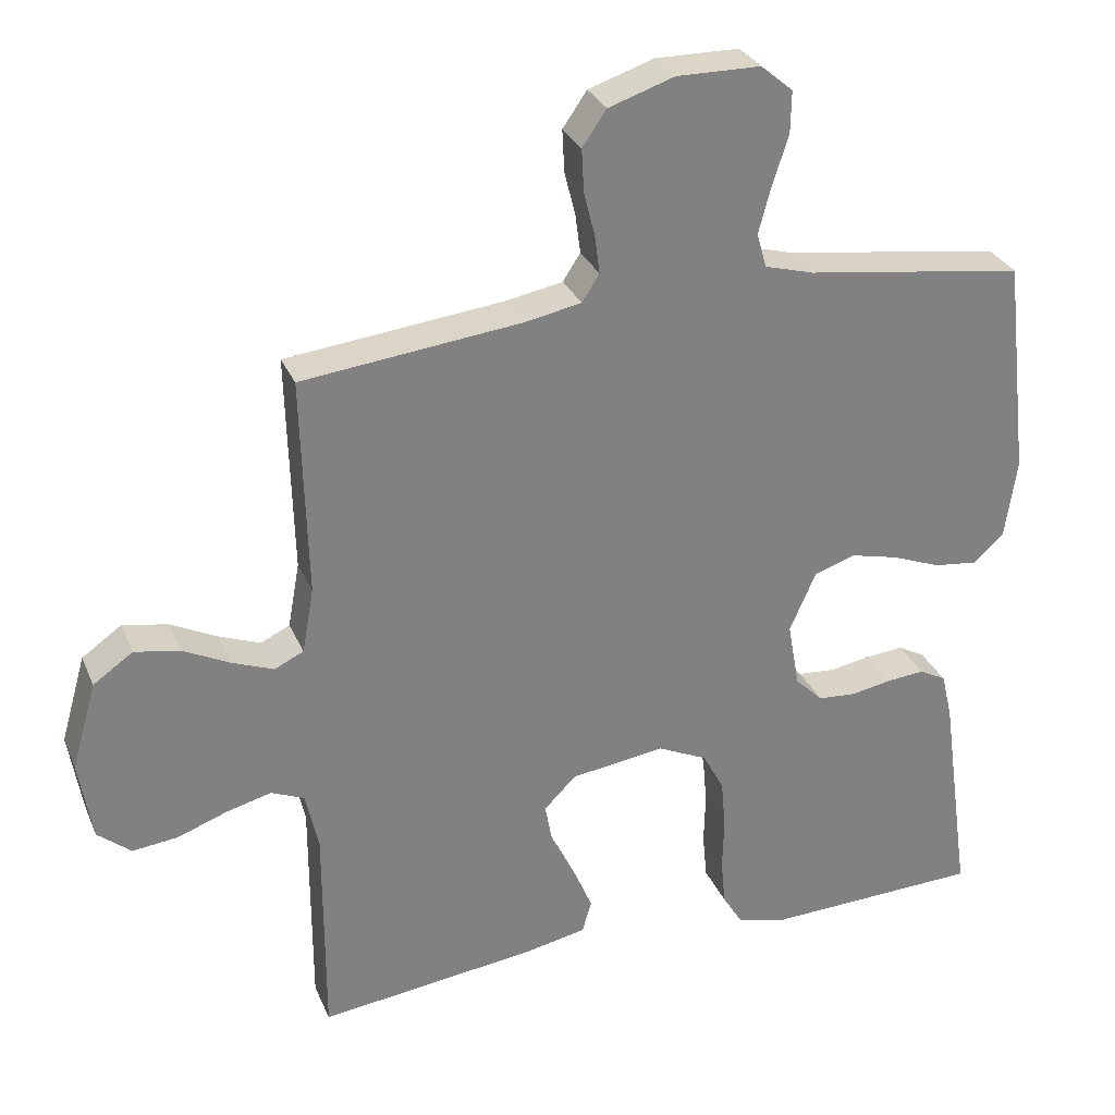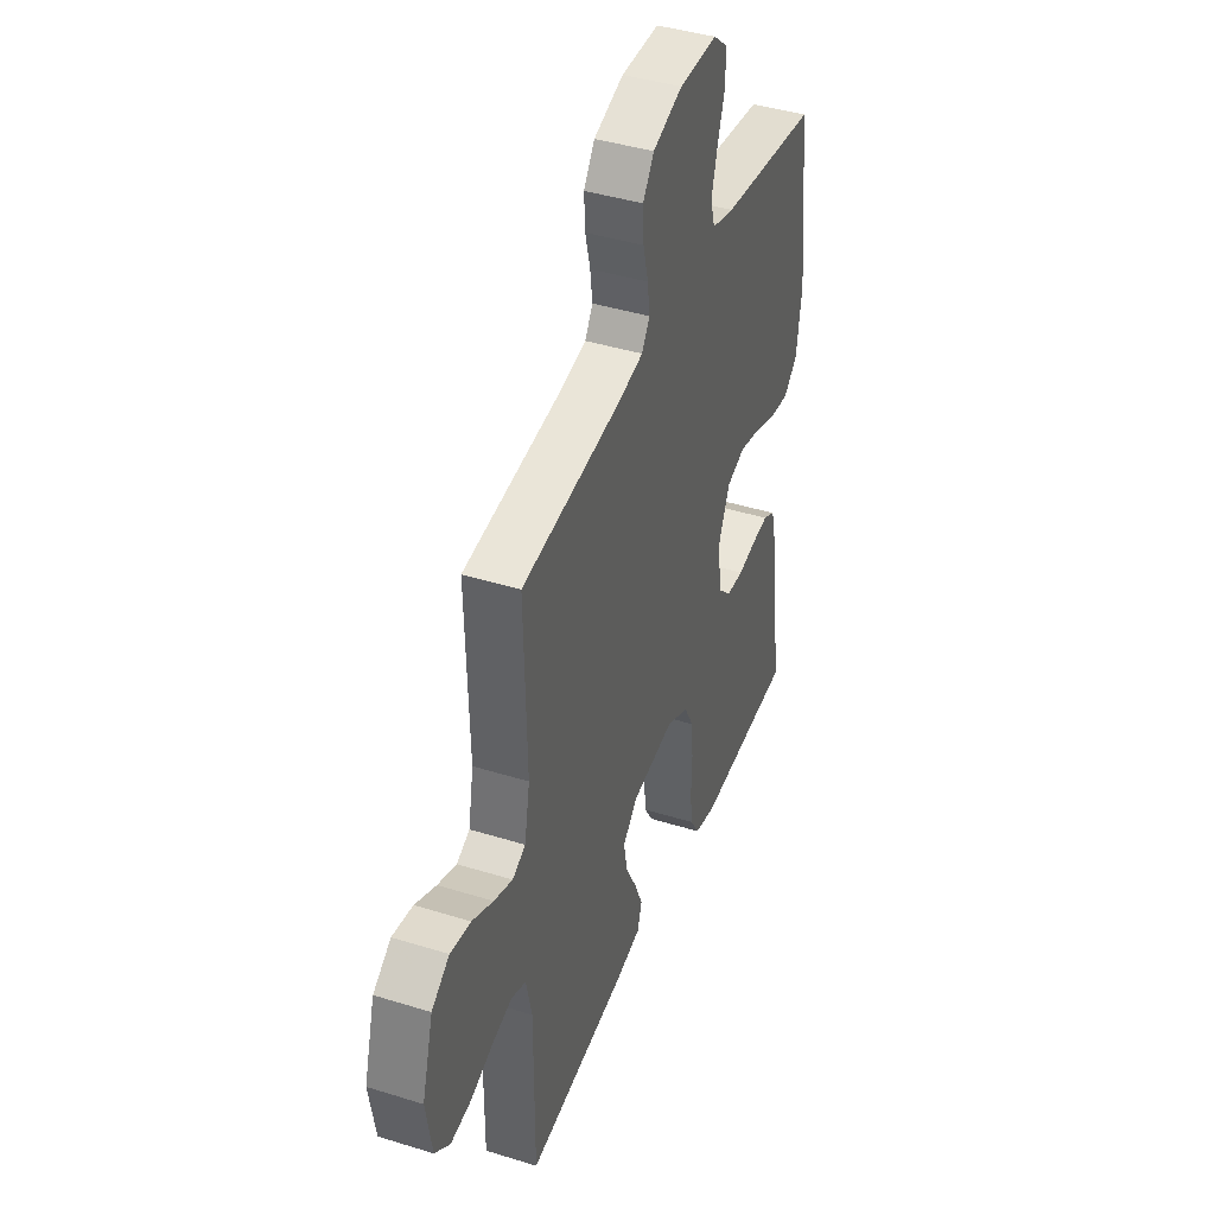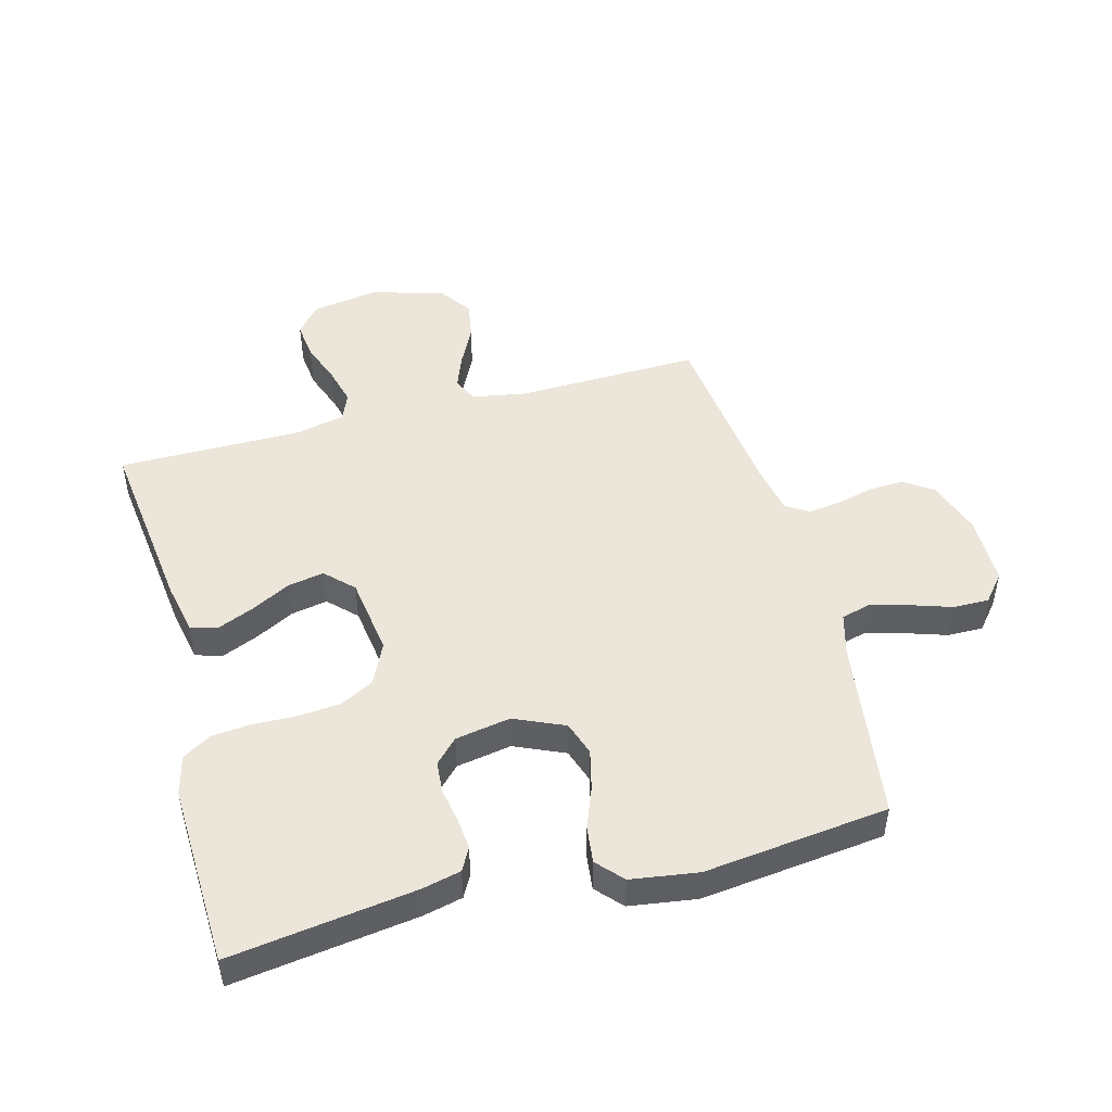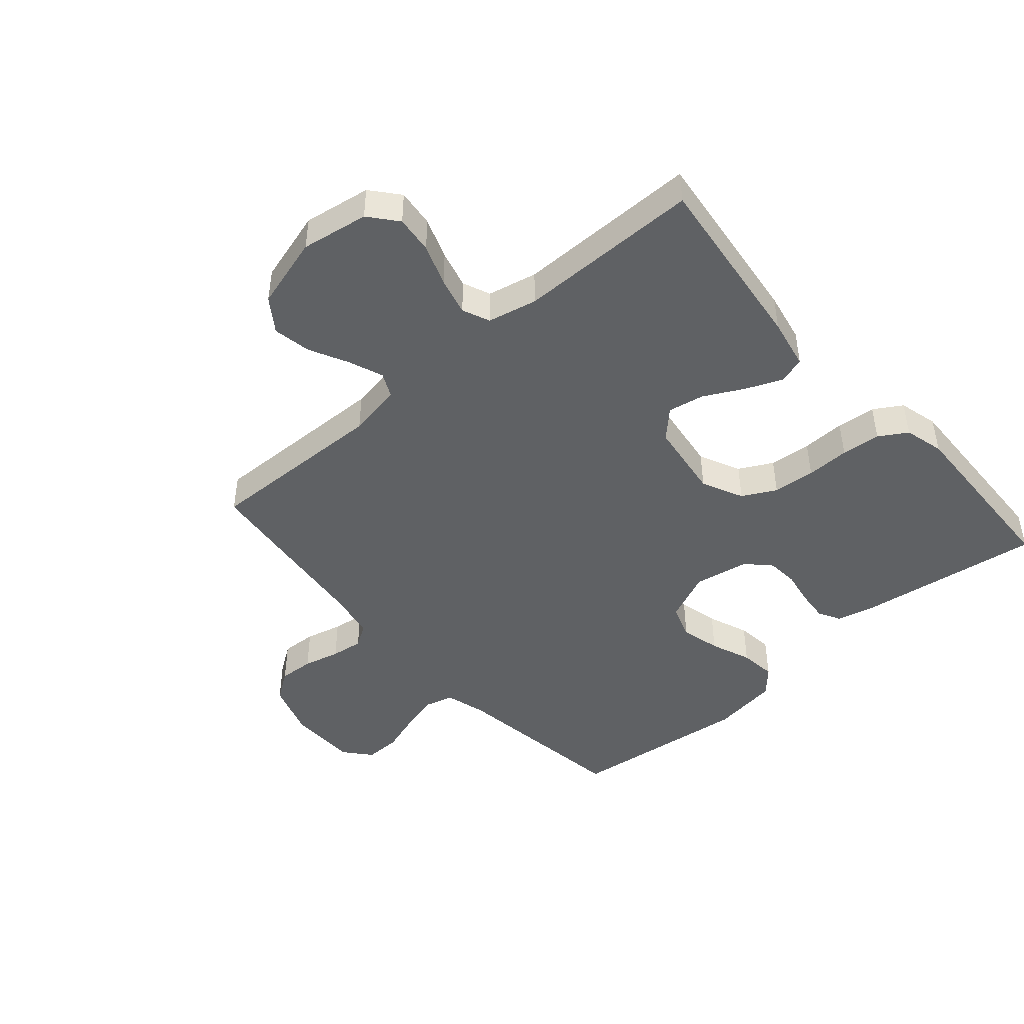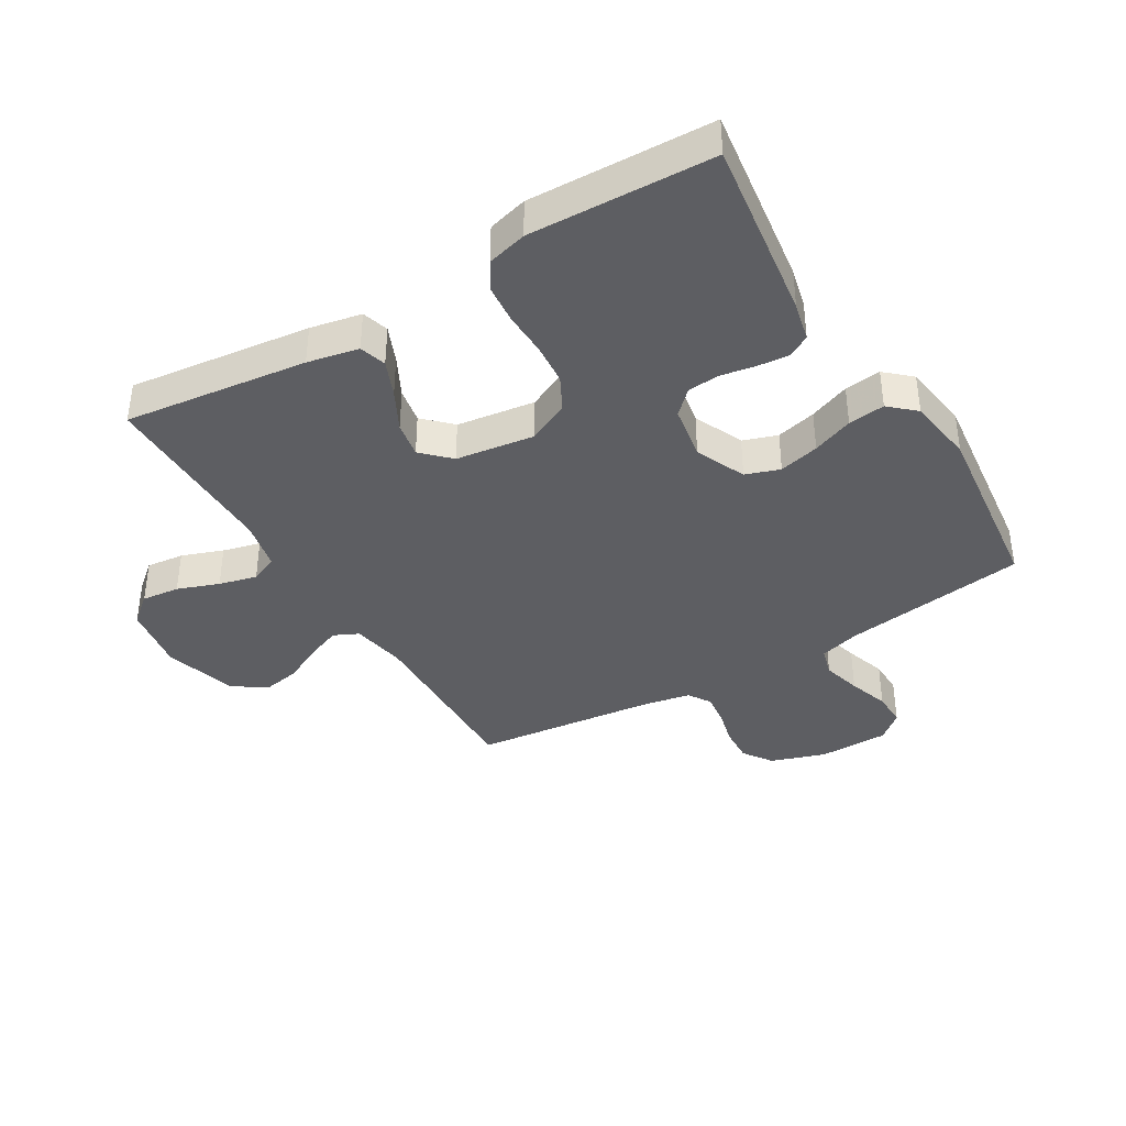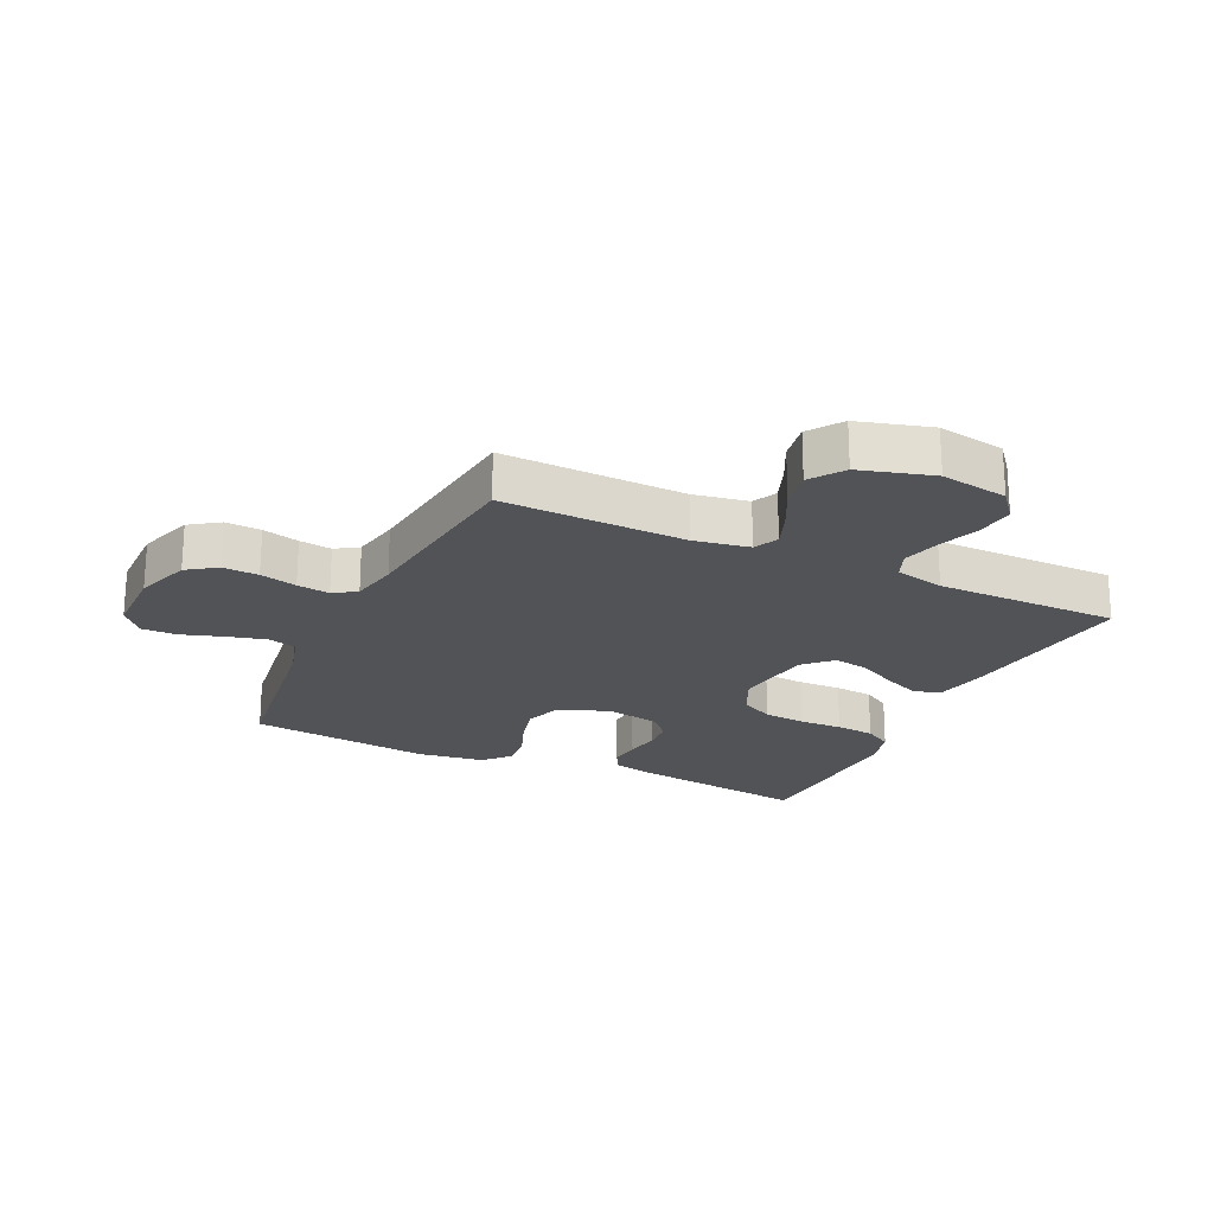
<metadata>
{"format":"obj","ext":"obj","renderer":"f3d","projection":"perspective","resolution":1024,"background":"white","views":[{"elev":29.7,"azim":160.0,"up":"+Z"},{"elev":41.9,"azim":110.5,"up":"+Z"},{"elev":48.2,"azim":-105.0,"up":"+Y"},{"elev":-45.6,"azim":131.2,"up":"+Y"},{"elev":-38.8,"azim":-149.0,"up":"+Y"},{"elev":-21.9,"azim":64.7,"up":"+Y"}]}
</metadata>
<code>
v 0.5 0.07 0.5
v 0.492 0.07 0.2
v 0.508 0.07 0.111
v 0.548 0.07 0.092
v 0.605 0.07 0.114
v 0.669 0.07 0.146
v 0.731 0.07 0.157
v 0.785 0.07 0.119
v 0.819 0.07 0
v 0.801 0.07 -0.11
v 0.755 0.07 -0.148
v 0.693 0.07 -0.141
v 0.625 0.07 -0.116
v 0.563 0.07 -0.1
v 0.518 0.07 -0.119
v 0.5 0.07 -0.2
v 0.5 0.07 -0.5
v 0.2 0.07 -0.463
v 0.116 0.07 -0.446
v 0.103 0.07 -0.402
v 0.128 0.07 -0.343
v 0.162 0.07 -0.278
v 0.173 0.07 -0.219
v 0.129 0.07 -0.175
v 0 0.07 -0.157
v -0.068 0.07 -0.189
v -0.097 0.07 -0.244
v -0.103 0.07 -0.313
v -0.101 0.07 -0.384
v -0.107 0.07 -0.448
v -0.135 0.07 -0.494
v -0.2 0.07 -0.511
v -0.5 0.07 -0.5
v -0.458 0.07 -0.2
v -0.443 0.07 -0.136
v -0.406 0.07 -0.116
v -0.354 0.07 -0.121
v -0.298 0.07 -0.131
v -0.246 0.07 -0.127
v -0.208 0.07 -0.09
v -0.192 0.07 0
v -0.228 0.07 0.082
v -0.284 0.07 0.101
v -0.35 0.07 0.085
v -0.417 0.07 0.059
v -0.477 0.07 0.052
v -0.519 0.07 0.09
v -0.535 0.07 0.2
v -0.5 0.07 0.5
v -0.2 0.07 0.542
v -0.132 0.07 0.561
v -0.119 0.07 0.608
v -0.136 0.07 0.672
v -0.158 0.07 0.739
v -0.159 0.07 0.797
v -0.115 0.07 0.834
v 0 0.07 0.835
v 0.09 0.07 0.805
v 0.123 0.07 0.757
v 0.12 0.07 0.699
v 0.105 0.07 0.639
v 0.098 0.07 0.586
v 0.122 0.07 0.549
v 0.2 0.07 0.534
v 0.5 0 0.5
v 0.492 0 0.2
v 0.508 0 0.111
v 0.548 0 0.092
v 0.605 0 0.114
v 0.669 0 0.146
v 0.731 0 0.157
v 0.785 0 0.119
v 0.819 0 0
v 0.801 0 -0.11
v 0.755 0 -0.148
v 0.693 0 -0.141
v 0.625 0 -0.116
v 0.563 0 -0.1
v 0.518 0 -0.119
v 0.5 0 -0.2
v 0.5 0 -0.5
v 0.2 0 -0.463
v 0.116 0 -0.446
v 0.103 0 -0.402
v 0.128 0 -0.343
v 0.162 0 -0.278
v 0.173 0 -0.219
v 0.129 0 -0.175
v 0 0 -0.157
v -0.068 0 -0.189
v -0.097 0 -0.244
v -0.103 0 -0.313
v -0.101 0 -0.384
v -0.107 0 -0.448
v -0.135 0 -0.494
v -0.2 0 -0.511
v -0.5 0 -0.5
v -0.458 0 -0.2
v -0.443 0 -0.136
v -0.406 0 -0.116
v -0.354 0 -0.121
v -0.298 0 -0.131
v -0.246 0 -0.127
v -0.208 0 -0.09
v -0.192 0 0
v -0.228 0 0.082
v -0.284 0 0.101
v -0.35 0 0.085
v -0.417 0 0.059
v -0.477 0 0.052
v -0.519 0 0.09
v -0.535 0 0.2
v -0.5 0 0.5
v -0.2 0 0.542
v -0.132 0 0.561
v -0.119 0 0.608
v -0.136 0 0.672
v -0.158 0 0.739
v -0.159 0 0.797
v -0.115 0 0.834
v 0 0 0.835
v 0.09 0 0.805
v 0.123 0 0.757
v 0.12 0 0.699
v 0.105 0 0.639
v 0.098 0 0.586
v 0.122 0 0.549
v 0.2 0 0.534
f 59 60 61
f 58 59 61
f 57 58 61
f 56 57 61
f 55 56 61
f 54 55 61
f 53 54 61
f 52 53 61 62
f 51 52 62 63
f 48 49 50
f 47 48 50
f 46 47 50
f 45 46 50
f 44 45 50
f 51 63 64
f 50 51 64
f 44 50 64
f 43 44 64
f 36 37 38
f 35 36 38
f 34 35 38
f 33 34 38
f 32 33 38
f 31 32 38
f 30 31 38
f 29 30 38
f 28 29 38
f 27 28 38 39
f 26 27 39 40
f 20 21 22
f 19 20 22
f 18 19 22
f 17 18 22
f 16 17 22
f 15 16 22 23
f 14 15 23 24
f 11 12 13
f 10 11 13
f 9 10 13
f 8 9 13
f 7 8 13
f 6 7 13
f 5 6 13
f 4 5 13 14
f 14 24 25
f 4 14 25
f 3 4 25
f 64 1 2
f 43 64 2
f 42 43 2
f 26 40 41
f 26 41 42
f 25 26 42
f 3 25 42
f 2 3 42
f 125 124 123
f 125 123 122
f 125 122 121
f 125 121 120
f 125 120 119
f 125 119 118
f 125 118 117
f 126 125 117 116
f 127 126 116 115
f 114 113 112
f 114 112 111
f 114 111 110
f 114 110 109
f 114 109 108
f 128 127 115
f 128 115 114
f 128 114 108
f 128 108 107
f 102 101 100
f 102 100 99
f 102 99 98
f 102 98 97
f 102 97 96
f 102 96 95
f 102 95 94
f 102 94 93
f 102 93 92
f 103 102 92 91
f 104 103 91 90
f 86 85 84
f 86 84 83
f 86 83 82
f 86 82 81
f 86 81 80
f 87 86 80 79
f 88 87 79 78
f 77 76 75
f 77 75 74
f 77 74 73
f 77 73 72
f 77 72 71
f 77 71 70
f 77 70 69
f 78 77 69 68
f 89 88 78
f 89 78 68
f 89 68 67
f 66 65 128
f 66 128 107
f 66 107 106
f 105 104 90
f 106 105 90
f 106 90 89
f 106 89 67
f 106 67 66
f 1 65 66 2
f 2 66 67 3
f 3 67 68 4
f 4 68 69 5
f 5 69 70 6
f 6 70 71 7
f 7 71 72 8
f 8 72 73 9
f 9 73 74 10
f 10 74 75 11
f 11 75 76 12
f 12 76 77 13
f 13 77 78 14
f 14 78 79 15
f 15 79 80 16
f 16 80 81 17
f 17 81 82 18
f 18 82 83 19
f 19 83 84 20
f 20 84 85 21
f 21 85 86 22
f 22 86 87 23
f 23 87 88 24
f 24 88 89 25
f 25 89 90 26
f 26 90 91 27
f 27 91 92 28
f 28 92 93 29
f 29 93 94 30
f 30 94 95 31
f 31 95 96 32
f 32 96 97 33
f 33 97 98 34
f 34 98 99 35
f 35 99 100 36
f 36 100 101 37
f 37 101 102 38
f 38 102 103 39
f 39 103 104 40
f 40 104 105 41
f 41 105 106 42
f 42 106 107 43
f 43 107 108 44
f 44 108 109 45
f 45 109 110 46
f 46 110 111 47
f 47 111 112 48
f 48 112 113 49
f 49 113 114 50
f 50 114 115 51
f 51 115 116 52
f 52 116 117 53
f 53 117 118 54
f 54 118 119 55
f 55 119 120 56
f 56 120 121 57
f 57 121 122 58
f 58 122 123 59
f 59 123 124 60
f 60 124 125 61
f 61 125 126 62
f 62 126 127 63
f 63 127 128 64
f 64 128 65 1

</code>
